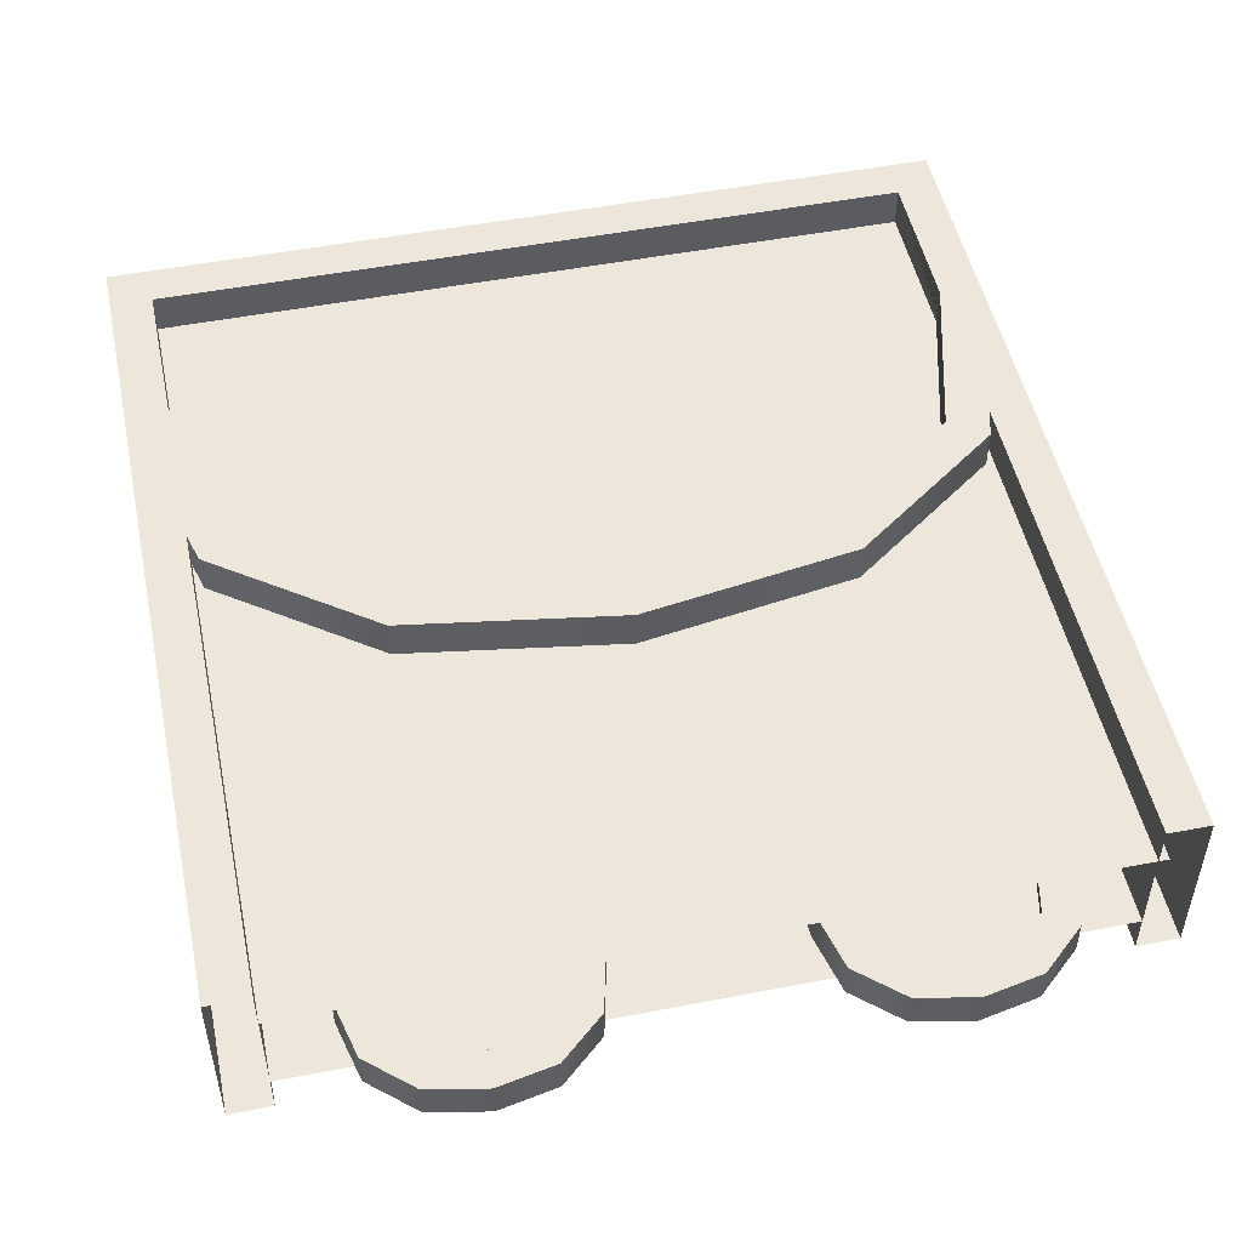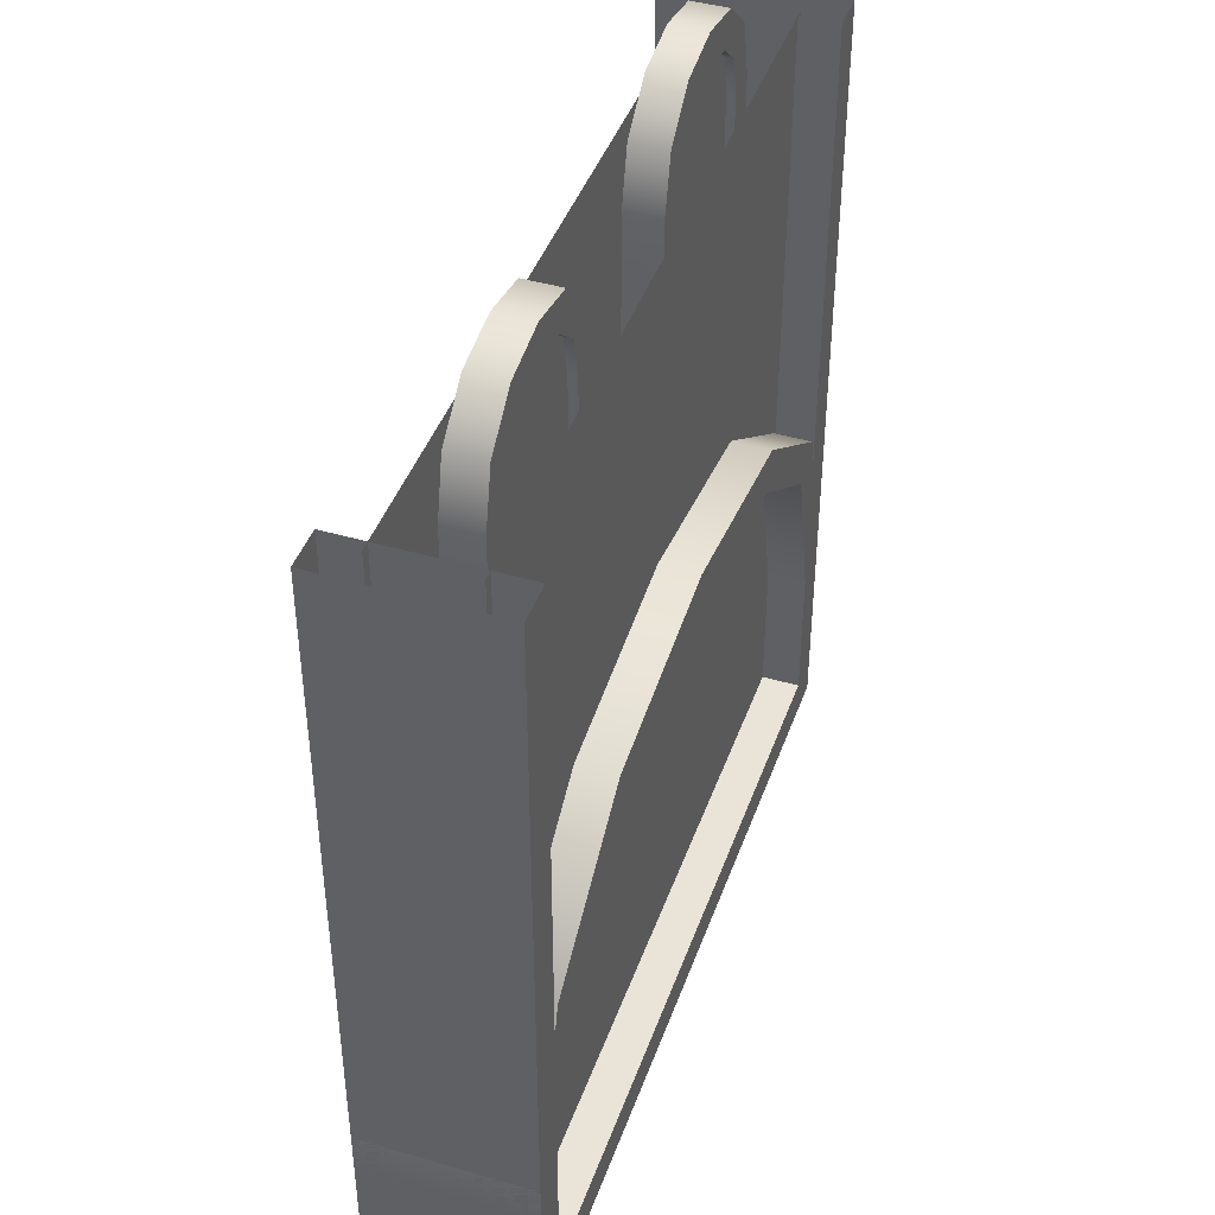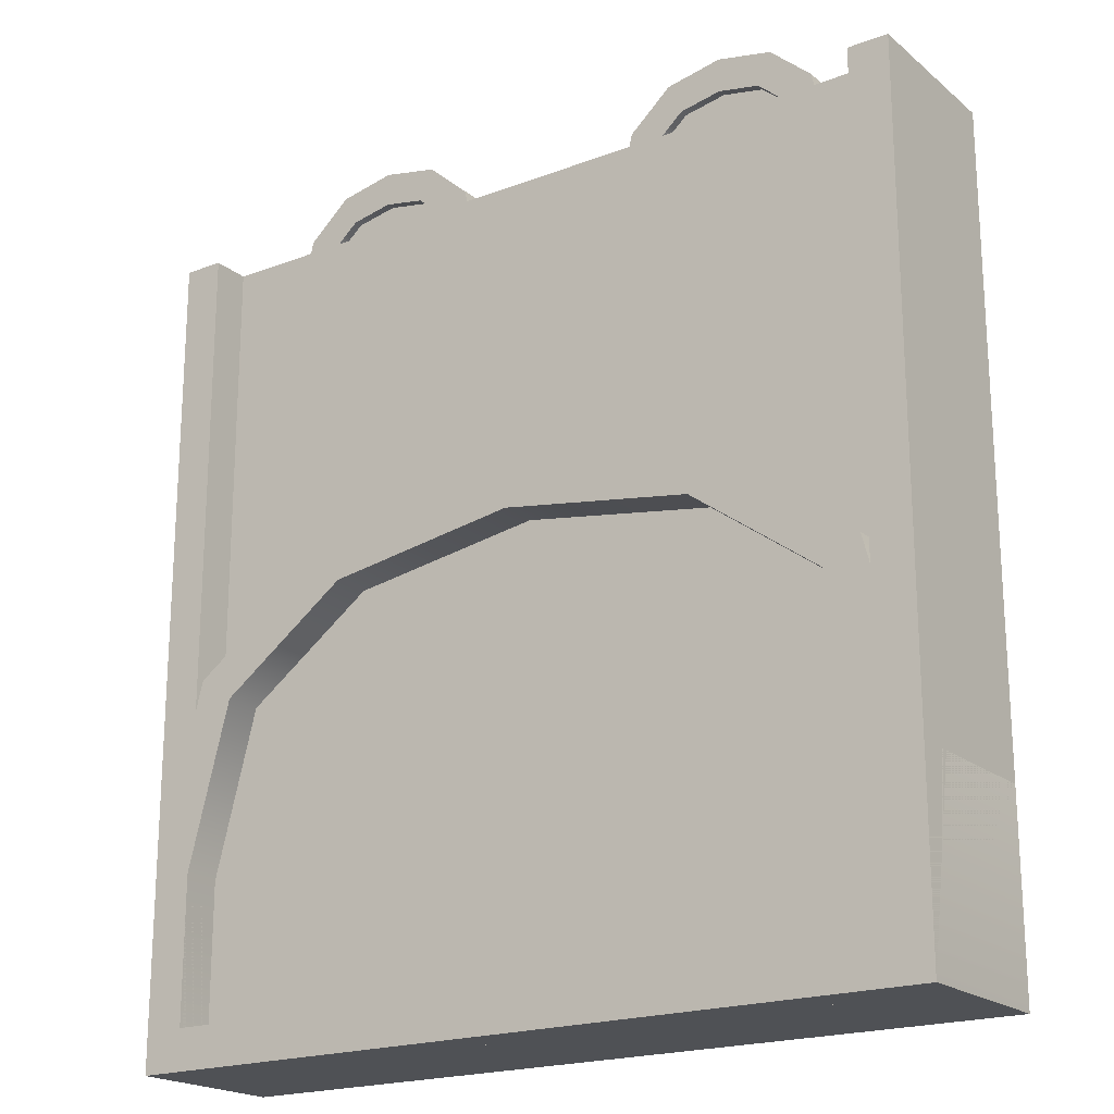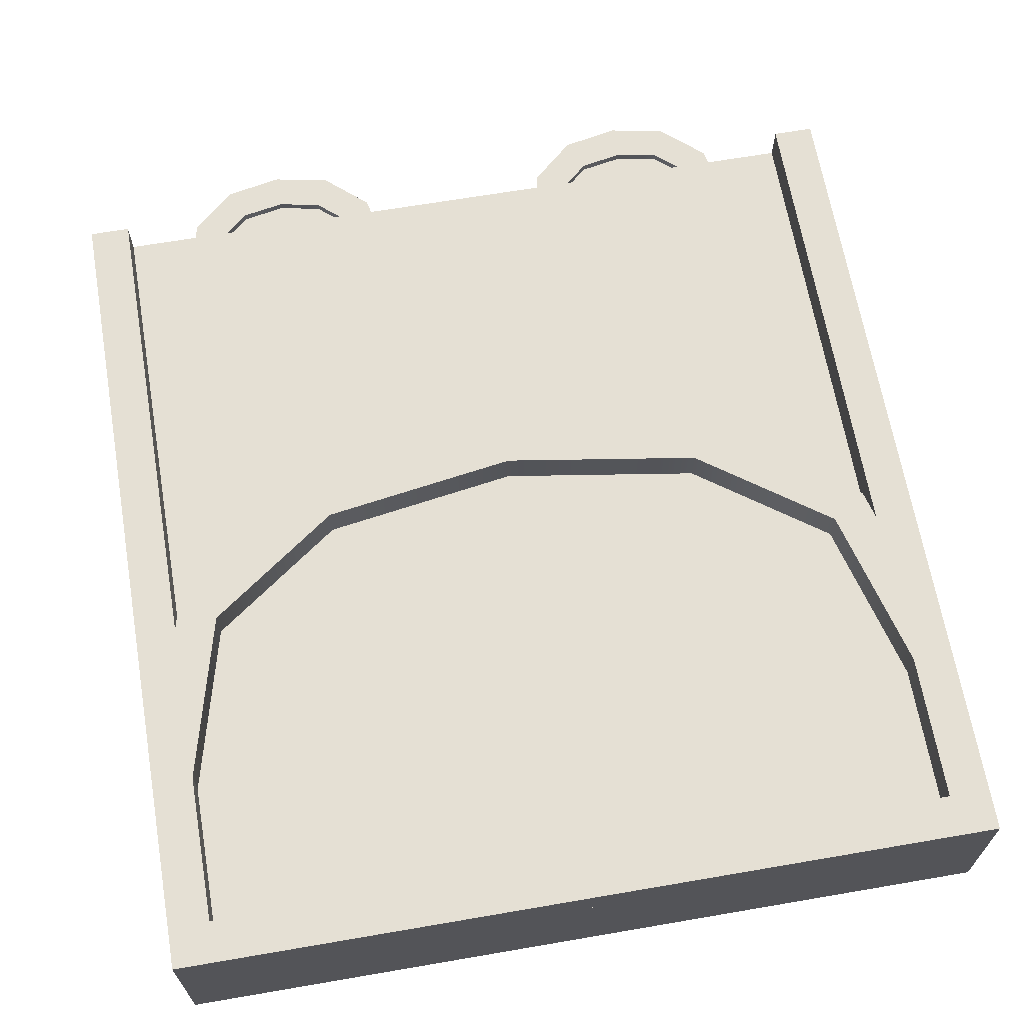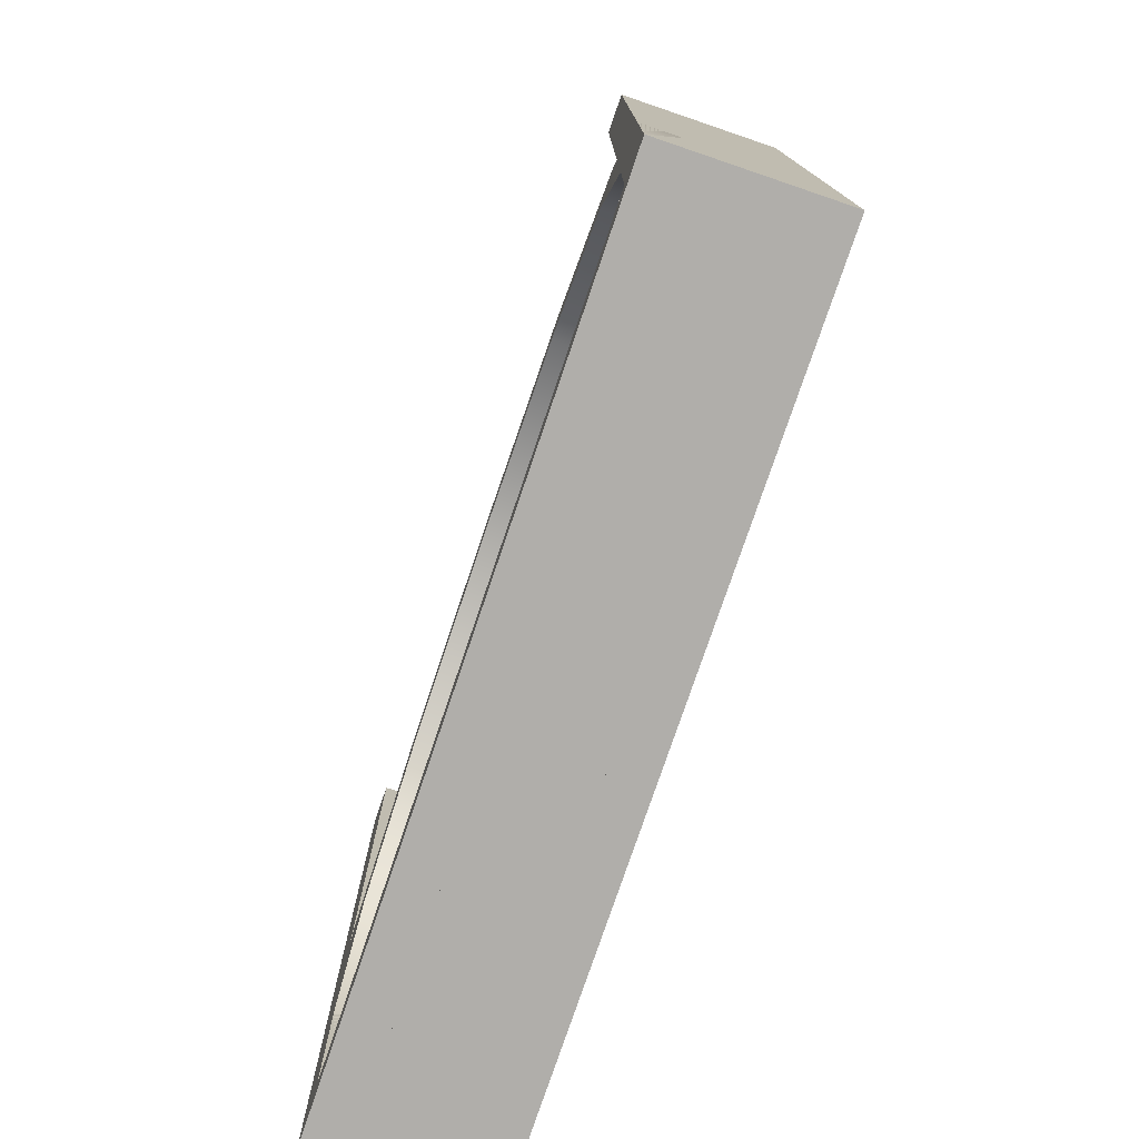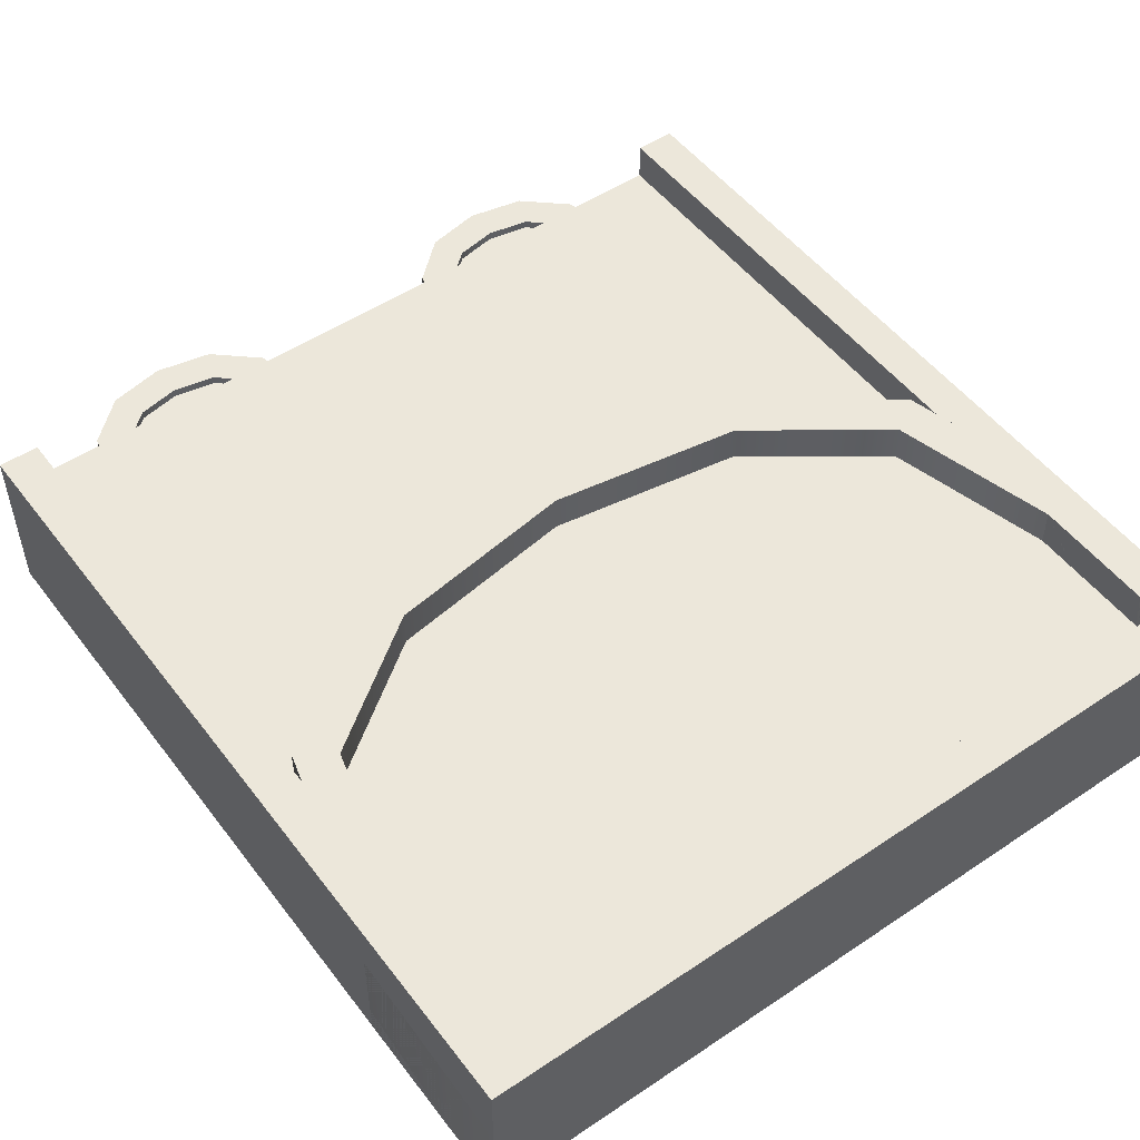
<metadata>
{"format":"obj","ext":"obj","renderer":"f3d","projection":"perspective","resolution":1024,"background":"white","views":[{"elev":50.4,"azim":168.0,"up":"+Z"},{"elev":43.3,"azim":-71.0,"up":"+Y"},{"elev":-20.1,"azim":-145.3,"up":"+Y"},{"elev":65.9,"azim":-9.8,"up":"+Z"},{"elev":-77.8,"azim":-108.8,"up":"+Y"},{"elev":51.2,"azim":-36.1,"up":"+Z"}]}
</metadata>
<code>
v  99.23 100 -60.02
v  99.23 100 -39.98
v  99.23 0 -39.98
v  99.23 0 -60.02
v  0.7736 0 -39.98
v  0.7736 0 -60.02
v  94.36 4.863 -39.98
v  5.636 4.863 -39.98
v  94.36 100 -39.98
v  0.7736 100 -60.02
v  5.636 100 -60.02
v  5.636 4.863 -60.02
v  94.36 4.863 -60.02
v  5.636 100 -39.98
v  0.7736 100 -39.98
v  94.36 100 -60.02
g lower1
f 1 2 3
f 3 4 1
f 4 3 5
f 5 6 4
f 5 3 7
f 7 8 5
f 2 9 7
f 7 3 2
f 10 11 12
f 12 6 10
f 4 6 12
f 12 13 4
f 11 14 8
f 8 12 11
f 12 8 7
f 7 13 12
f 6 5 15
f 15 10 6
f 15 5 8
f 8 14 15
f 1 4 13
f 13 16 1
f 13 7 9
f 9 16 13
v  50 62.39 -60.02
v  50 62.39 -39.98
v  75.35 58.46 -39.98
v  75.35 58.46 -60.02
v  0.7736 -0 -60.02
v  0.7736 -0 -39.98
v  0.7736 23.13 -39.98
v  0.7736 23.13 -60.02
v  6.564 45.33 -39.98
v  24.65 58.46 -39.98
v  24.65 58.46 -60.02
v  6.564 45.33 -60.02
v  93.44 45.33 -60.02
v  93.44 45.33 -39.98
v  99.23 23.13 -60.02
v  99.23 23.13 -39.98
v  5.636 -0 -39.98
v  5.636 22.5 -39.98
v  89.17 42.42 -39.98
v  94.36 22.5 -39.98
v  73.45 53.83 -39.98
v  50 57.47 -39.98
v  26.55 53.83 -39.98
v  10.83 42.42 -39.98
v  10.83 42.42 -60.02
v  5.636 22.5 -60.02
v  26.55 53.83 -60.02
v  50 57.47 -60.02
v  73.45 53.83 -60.02
v  89.17 42.42 -60.02
v  94.36 22.5 -60.02
v  99.23 -0 -60.02
v  94.36 -0 -60.02
v  94.36 -0 -39.98
v  26.14 109.5 -52.16
v  26.14 109.5 -47.84
v  32.86 108.2 -47.84
v  32.86 108.2 -52.16
v  12.67 48.39 -52.16
v  12.67 48.39 -47.84
v  12.68 96.68 -47.84
v  12.68 96.68 -52.16
v  39.6 96.68 -52.16
v  39.6 96.68 -47.84
v  39.61 48.39 -47.84
v  39.61 48.39 -52.16
v  14.31 103.6 -47.84
v  19.41 108.2 -47.84
v  19.41 108.2 -52.16
v  14.31 103.6 -52.16
v  37.97 103.6 -52.16
v  37.97 103.6 -47.84
v  35.97 96.21 -48.85
v  16.31 96.21 -48.85
v  16.31 48.39 -48.85
v  35.97 48.39 -48.85
v  16.31 96.21 -51.15
v  35.97 96.21 -51.15
v  35.97 48.39 -51.15
v  16.31 48.39 -51.15
v  34.82 101.4 -48.85
v  17.46 101.4 -48.85
v  17.46 101.4 -51.15
v  34.82 101.4 -51.15
v  31.61 104.4 -48.85
v  20.67 104.4 -48.85
v  20.67 104.4 -51.15
v  31.61 104.4 -51.15
v  26.14 105.6 -48.85
v  26.14 105.6 -51.15
v  16.56 48.39 -47.84
v  16.56 96.21 -47.84
v  35.72 96.21 -47.84
v  35.72 48.39 -47.84
v  34.6 101.4 -47.84
v  31.2 104.4 -47.84
v  26.14 105.4 -47.84
v  21.07 104.4 -47.84
v  17.68 101.4 -47.84
v  16.56 96.21 -52.16
v  16.56 48.39 -52.16
v  17.68 101.4 -52.16
v  21.07 104.4 -52.16
v  26.14 105.4 -52.16
v  31.2 104.4 -52.16
v  34.6 101.4 -52.16
v  35.72 96.21 -52.16
v  35.72 48.39 -52.16
v  73.86 109.5 -52.16
v  67.14 108.2 -52.16
v  67.14 108.2 -47.84
v  73.86 109.5 -47.84
v  87.33 48.39 -52.16
v  87.32 96.68 -52.16
v  87.32 96.68 -47.84
v  87.33 48.39 -47.84
v  60.4 96.68 -52.16
v  60.39 48.39 -52.16
v  60.39 48.39 -47.84
v  60.4 96.68 -47.84
v  85.69 103.6 -47.84
v  85.69 103.6 -52.16
v  80.59 108.2 -52.16
v  80.59 108.2 -47.84
v  62.03 103.6 -52.16
v  62.03 103.6 -47.84
v  64.03 96.21 -48.85
v  64.03 48.39 -48.85
v  83.69 48.39 -48.85
v  83.69 96.21 -48.85
v  83.69 96.21 -51.15
v  83.69 48.39 -51.15
v  64.03 48.39 -51.15
v  64.03 96.21 -51.15
v  65.18 101.4 -48.85
v  82.54 101.4 -48.85
v  82.54 101.4 -51.15
v  65.18 101.4 -51.15
v  68.39 104.4 -48.85
v  79.33 104.4 -48.85
v  79.33 104.4 -51.15
v  68.39 104.4 -51.15
v  73.86 105.6 -48.85
v  73.86 105.6 -51.15
v  83.44 96.21 -47.84
v  83.44 48.39 -47.84
v  64.28 48.39 -47.84
v  64.28 96.21 -47.84
v  65.4 101.4 -47.84
v  68.8 104.4 -47.84
v  73.86 105.4 -47.84
v  78.93 104.4 -47.84
v  82.32 101.4 -47.84
v  83.44 48.39 -52.16
v  83.44 96.21 -52.16
v  82.32 101.4 -52.16
v  78.93 104.4 -52.16
v  73.86 105.4 -52.16
v  68.8 104.4 -52.16
v  65.4 101.4 -52.16
v  64.28 96.21 -52.16
v  64.28 48.39 -52.16
v  99.23 -0 -39.98
v  5.636 -0 -60.02
g upper1
f 17 18 19
f 19 20 17
f 21 22 23
f 23 24 21
f 25 26 27
f 27 28 25
f 29 20 19
f 19 30 29
f 23 25 28
f 28 24 23
f 31 29 30
f 30 32 31
f 27 26 18
f 18 17 27
f 23 22 33
f 33 34 23
f 32 30 35
f 35 36 32
f 30 19 37
f 37 35 30
f 19 18 38
f 38 37 19
f 18 26 39
f 39 38 18
f 26 25 40
f 40 39 26
f 25 23 34
f 34 40 25
f 24 28 41
f 41 42 24
f 28 27 43
f 43 41 28
f 27 17 44
f 44 43 27
f 17 20 45
f 45 44 17
f 20 29 46
f 46 45 20
f 29 31 47
f 47 46 29
f 31 48 49
f 49 47 31
f 42 41 40
f 40 34 42
f 41 43 39
f 39 40 41
f 43 44 38
f 38 39 43
f 44 45 37
f 37 38 44
f 45 46 35
f 35 37 45
f 46 47 36
f 36 35 46
f 49 50 36
f 36 47 49
f 51 52 53
f 53 54 51
f 55 56 57
f 57 58 55
f 59 60 61
f 61 62 59
f 63 64 65
f 65 66 63
f 67 54 53
f 53 68 67
f 57 63 66
f 66 58 57
f 59 67 68
f 68 60 59
f 69 70 71
f 71 72 69
f 73 74 75
f 75 76 73
f 77 78 70
f 70 69 77
f 79 80 74
f 74 73 79
f 81 82 78
f 78 77 81
f 83 84 80
f 80 79 83
f 65 64 52
f 52 51 65
f 81 85 82
f 83 86 84
f 57 56 87
f 87 88 57
f 61 60 89
f 89 90 61
f 60 68 91
f 91 89 60
f 68 53 92
f 92 91 68
f 53 52 93
f 93 92 53
f 52 64 94
f 94 93 52
f 64 63 95
f 95 94 64
f 63 57 88
f 88 95 63
f 55 58 96
f 96 97 55
f 58 66 98
f 98 96 58
f 66 65 99
f 99 98 66
f 65 51 100
f 100 99 65
f 51 54 101
f 101 100 51
f 54 67 102
f 102 101 54
f 67 59 103
f 103 102 67
f 59 62 104
f 104 103 59
f 97 96 88
f 88 87 97
f 96 98 95
f 95 88 96
f 98 99 94
f 94 95 98
f 99 100 93
f 93 94 99
f 100 101 92
f 92 93 100
f 101 102 91
f 91 92 101
f 102 103 89
f 89 91 102
f 103 104 90
f 90 89 103
f 105 106 107
f 107 108 105
f 109 110 111
f 111 112 109
f 113 114 115
f 115 116 113
f 117 118 119
f 119 120 117
f 121 122 107
f 107 106 121
f 111 110 118
f 118 117 111
f 113 116 122
f 122 121 113
f 123 124 125
f 125 126 123
f 127 128 129
f 129 130 127
f 131 123 126
f 126 132 131
f 133 127 130
f 130 134 133
f 135 131 132
f 132 136 135
f 137 133 134
f 134 138 137
f 119 105 108
f 108 120 119
f 135 136 139
f 137 138 140
f 111 141 142
f 142 112 111
f 115 143 144
f 144 116 115
f 116 144 145
f 145 122 116
f 122 145 146
f 146 107 122
f 107 146 147
f 147 108 107
f 108 147 148
f 148 120 108
f 120 148 149
f 149 117 120
f 117 149 141
f 141 111 117
f 109 150 151
f 151 110 109
f 110 151 152
f 152 118 110
f 118 152 153
f 153 119 118
f 119 153 154
f 154 105 119
f 105 154 155
f 155 106 105
f 106 155 156
f 156 121 106
f 121 156 157
f 157 113 121
f 113 157 158
f 158 114 113
f 150 142 141
f 141 151 150
f 151 141 149
f 149 152 151
f 152 149 148
f 148 153 152
f 153 148 147
f 147 154 153
f 154 147 146
f 146 155 154
f 155 146 145
f 145 156 155
f 156 145 144
f 144 157 156
f 157 144 143
f 143 158 157
f 31 32 159
f 159 48 31
f 32 36 50
f 50 159 32
f 24 42 160
f 160 21 24
f 42 34 33
f 33 160 42
v  90.2 42.42 -44.65
v  9.804 42.42 -44.65
v  4.475 22.5 -44.65
v  95.53 22.5 -44.65
v  9.804 42.42 -55.35
v  90.2 42.42 -55.35
v  95.53 22.5 -55.35
v  4.475 22.5 -55.35
v  75.33 53.83 -44.65
v  24.67 53.83 -44.65
v  24.67 53.83 -55.35
v  75.33 53.83 -55.35
v  50 58.27 -44.65
v  50 58.27 -55.35
v  4.475 -0 -44.65
v  95.53 -0 -44.65
v  95.53 -0 -55.35
v  4.475 -0 -55.35
g upper
f 161 162 163
f 163 164 161
f 165 166 167
f 167 168 165
f 169 170 162
f 162 161 169
f 171 172 166
f 166 165 171
f 169 173 170
f 171 174 172
f 164 163 175
f 175 176 164
f 168 167 177
f 177 178 168
v  95.53 100 -44.65
v  4.475 100 -44.65
v  4.475 3.692 -44.65
v  95.53 3.692 -44.65
v  4.475 100 -55.35
v  95.53 100 -55.35
v  95.53 3.692 -55.35
v  4.475 3.692 -55.35
g lower
f 179 180 181
f 181 182 179
f 183 184 185
f 185 186 183

</code>
